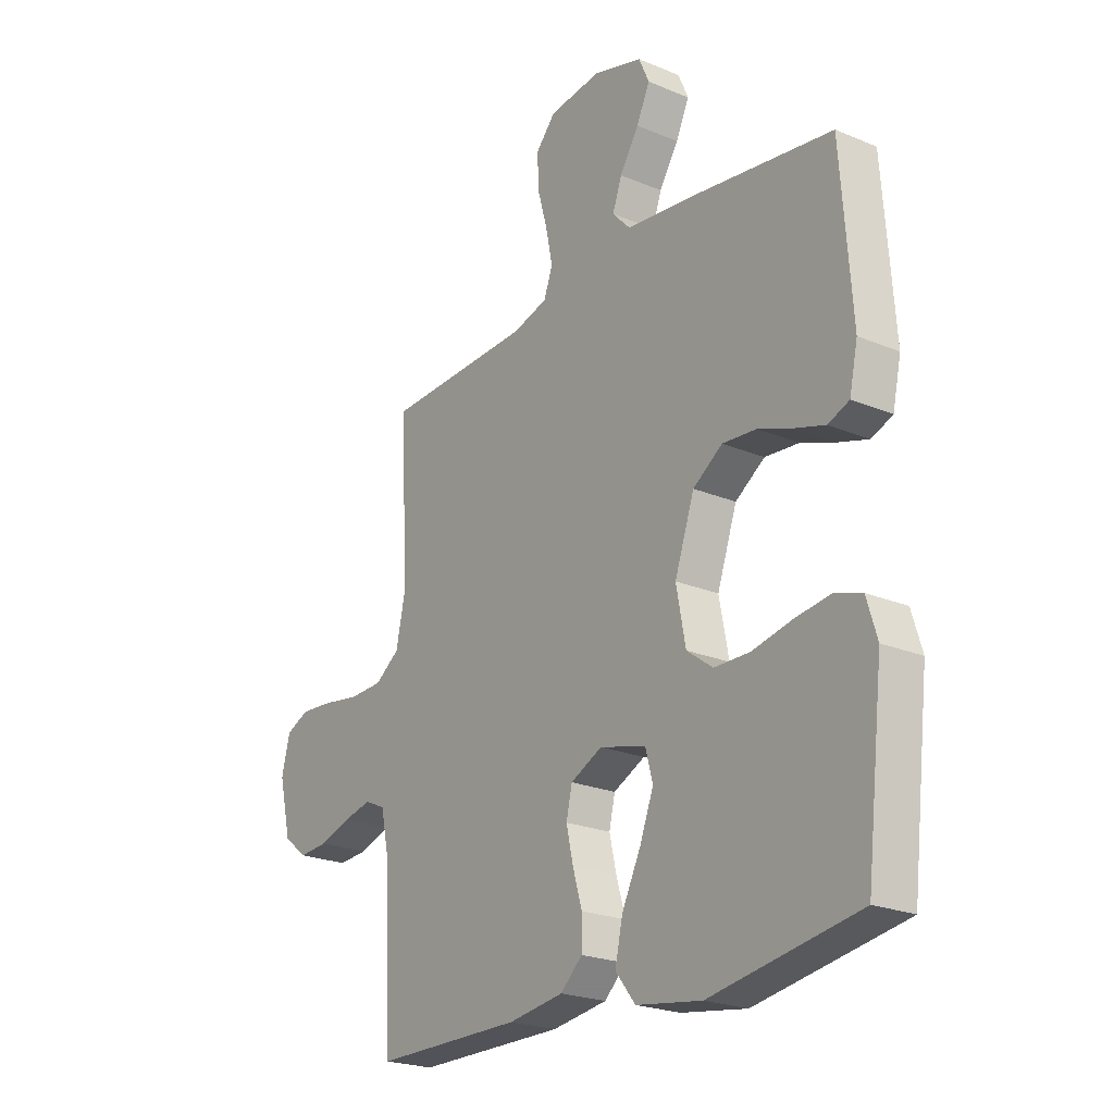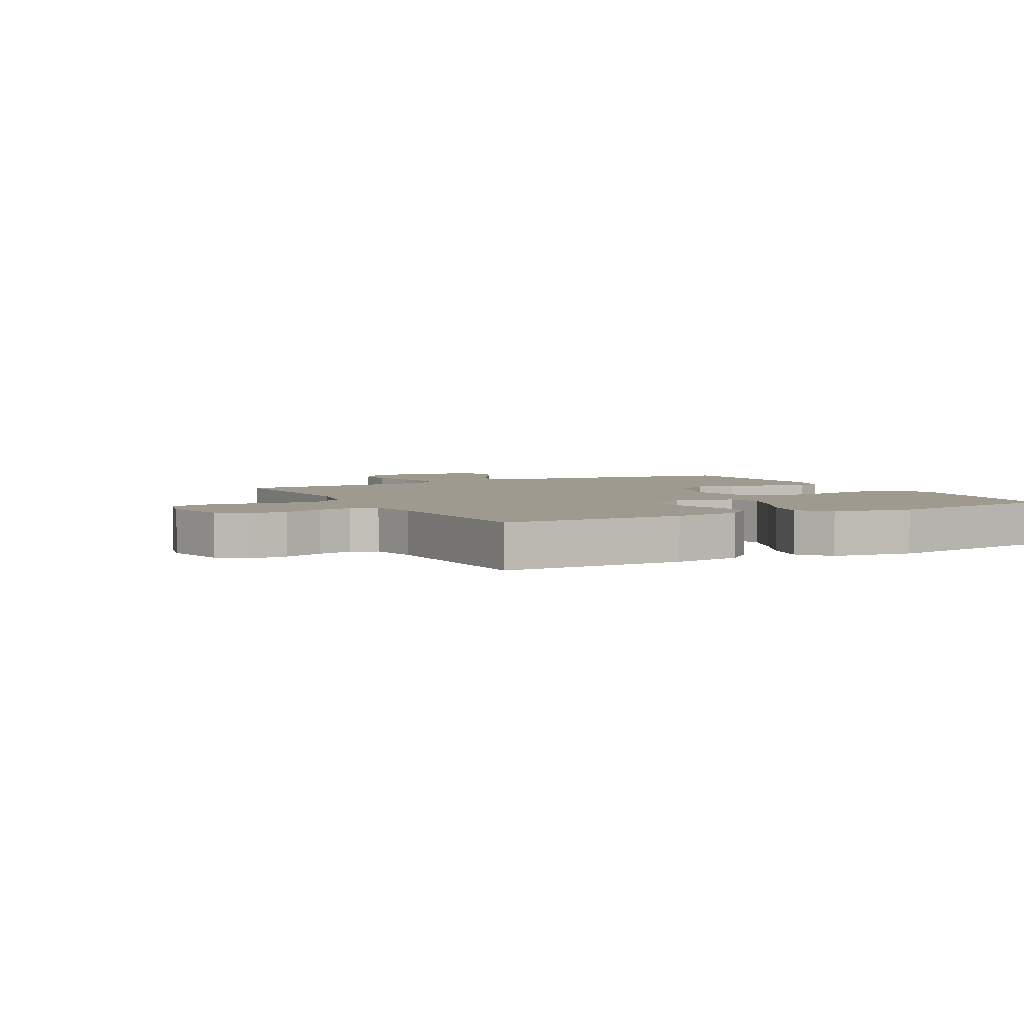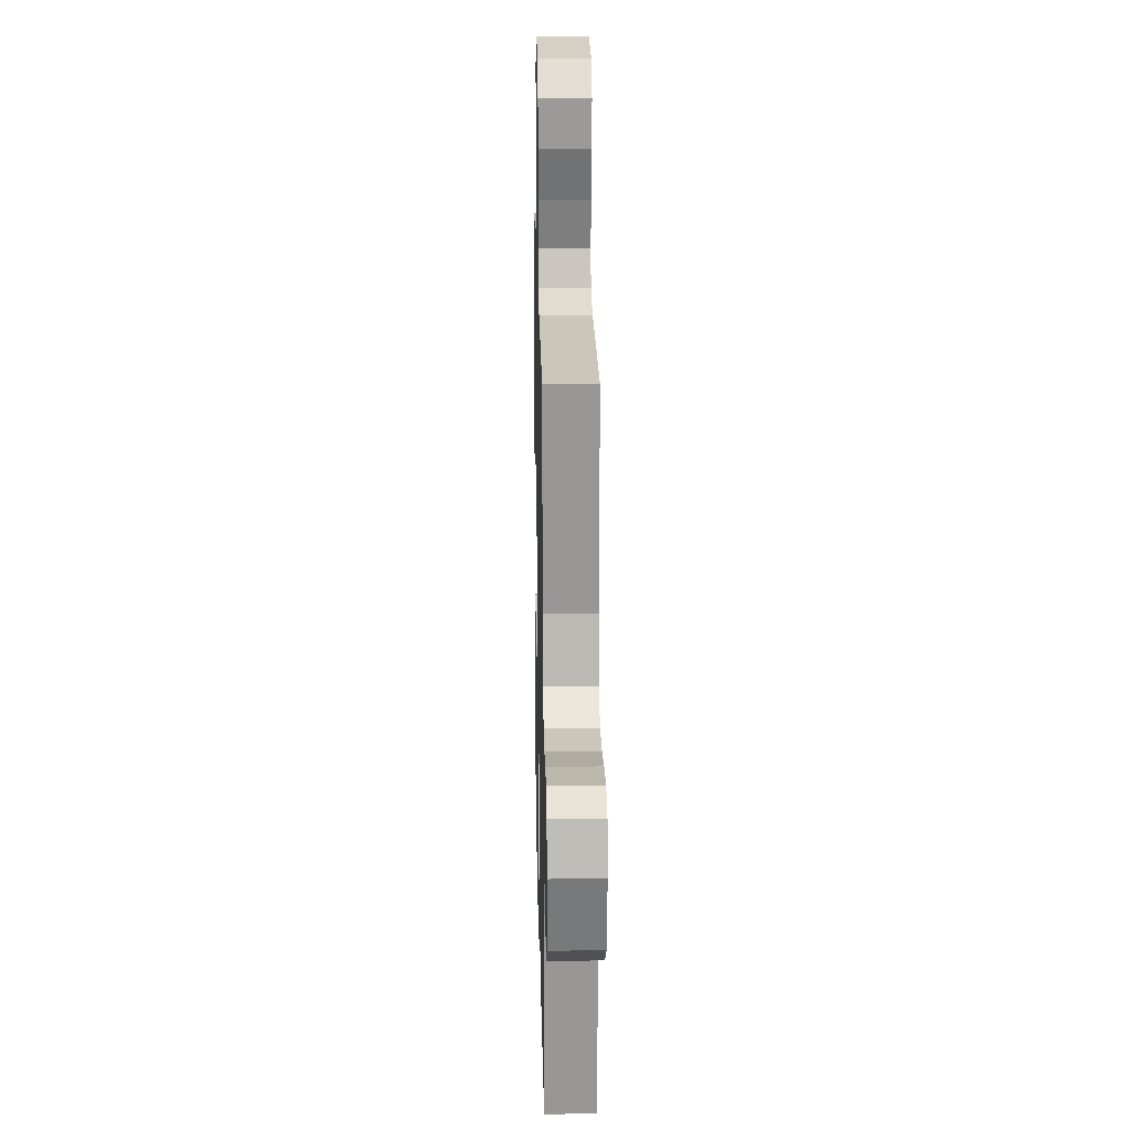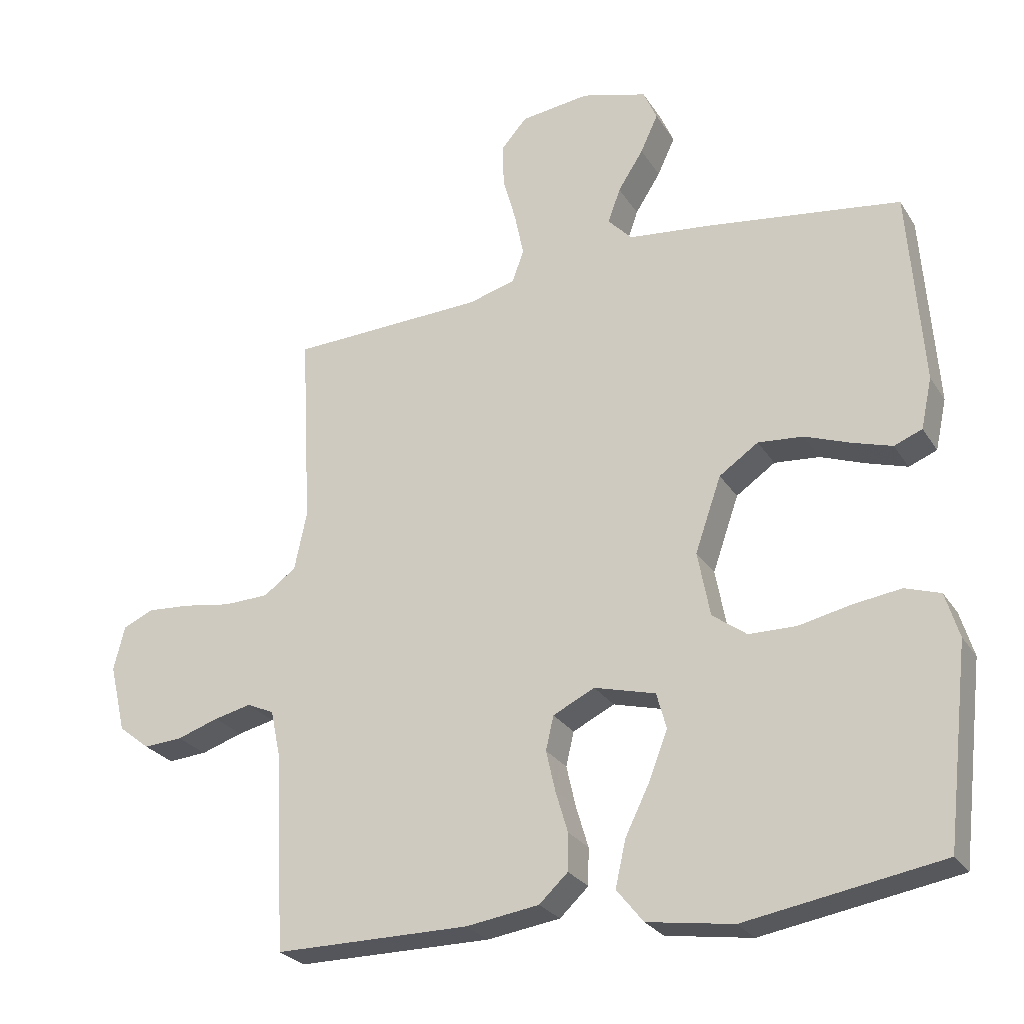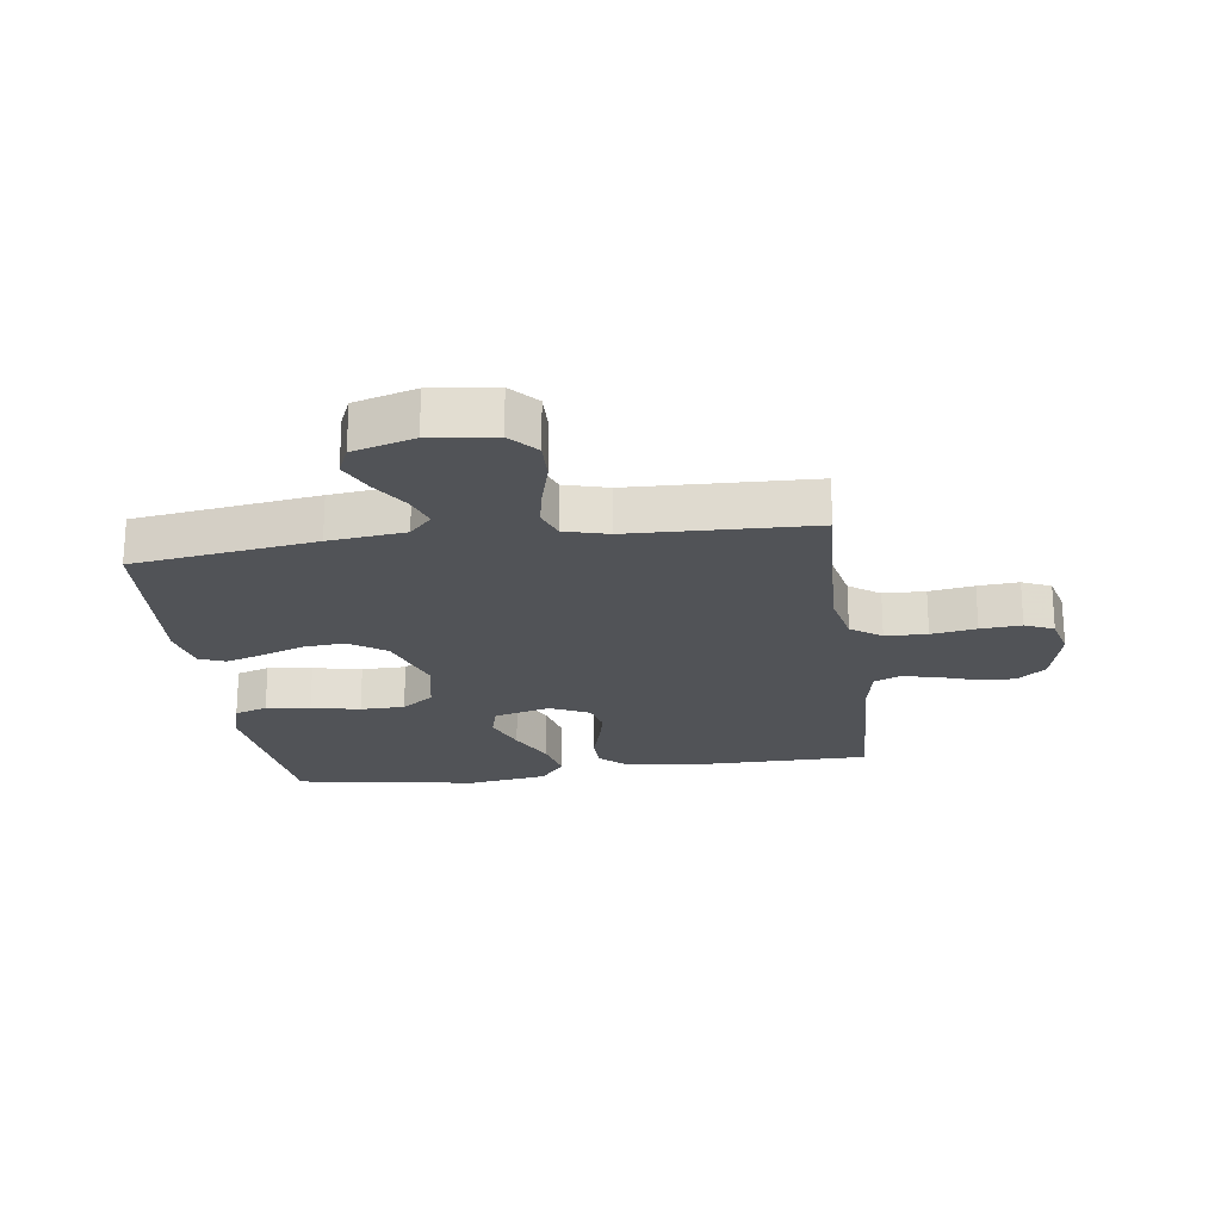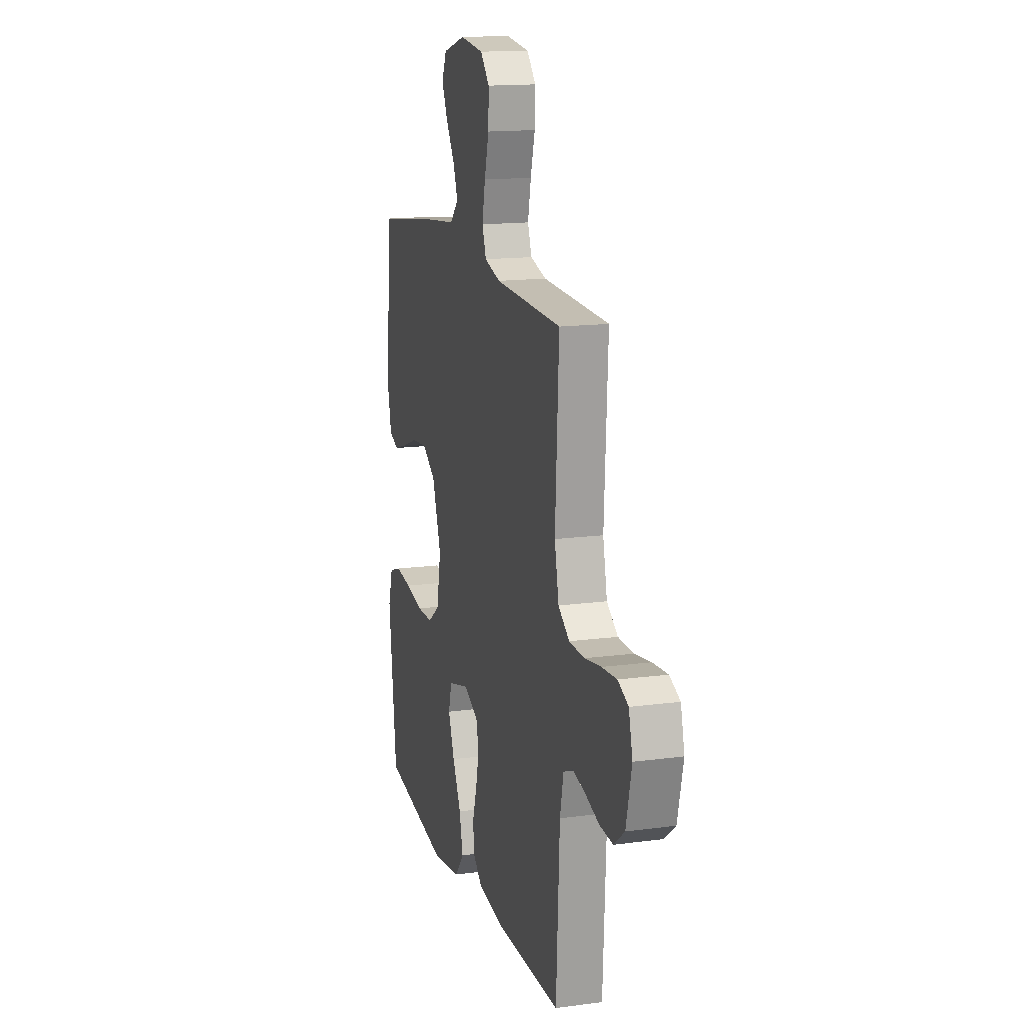
<metadata>
{"format":"obj","ext":"obj","renderer":"f3d","projection":"perspective","resolution":1024,"background":"white","views":[{"elev":-22.7,"azim":-125.7,"up":"+Z"},{"elev":3.9,"azim":152.2,"up":"+Y"},{"elev":19.1,"azim":88.8,"up":"+Z"},{"elev":-26.3,"azim":-154.5,"up":"+Z"},{"elev":-21.9,"azim":7.9,"up":"+Y"},{"elev":15.3,"azim":74.1,"up":"+Z"}]}
</metadata>
<code>
v -0.5 0.07 0.5
v -0.2 0.07 0.542
v -0.074 0.07 0.556
v -0.037 0.07 0.595
v -0.056 0.07 0.648
v -0.095 0.07 0.709
v -0.122 0.07 0.767
v -0.101 0.07 0.815
v 0 0.07 0.844
v 0.106 0.07 0.831
v 0.146 0.07 0.786
v 0.144 0.07 0.72
v 0.124 0.07 0.648
v 0.11 0.07 0.58
v 0.128 0.07 0.531
v 0.2 0.07 0.511
v 0.5 0.07 0.5
v 0.484 0.07 0.2
v 0.503 0.07 0.11
v 0.553 0.07 0.074
v 0.622 0.07 0.072
v 0.696 0.07 0.084
v 0.763 0.07 0.089
v 0.81 0.07 0.068
v 0.827 0.07 0
v 0.802 0.07 -0.105
v 0.754 0.07 -0.143
v 0.694 0.07 -0.139
v 0.63 0.07 -0.118
v 0.573 0.07 -0.105
v 0.531 0.07 -0.124
v 0.515 0.07 -0.2
v 0.5 0.07 -0.5
v 0.2 0.07 -0.501
v 0.088 0.07 -0.485
v 0.044 0.07 -0.444
v 0.043 0.07 -0.387
v 0.062 0.07 -0.323
v 0.076 0.07 -0.261
v 0.064 0.07 -0.209
v 0 0.07 -0.178
v -0.094 0.07 -0.203
v -0.109 0.07 -0.258
v -0.081 0.07 -0.331
v -0.043 0.07 -0.408
v -0.027 0.07 -0.479
v -0.068 0.07 -0.53
v -0.2 0.07 -0.55
v -0.5 0.07 -0.5
v -0.535 0.07 -0.2
v -0.514 0.07 -0.131
v -0.46 0.07 -0.113
v -0.387 0.07 -0.123
v -0.307 0.07 -0.14
v -0.234 0.07 -0.139
v -0.181 0.07 -0.1
v -0.162 0.07 0
v -0.202 0.07 0.115
v -0.262 0.07 0.156
v -0.331 0.07 0.15
v -0.401 0.07 0.124
v -0.462 0.07 0.105
v -0.505 0.07 0.122
v -0.522 0.07 0.2
v -0.5 0 0.5
v -0.2 0 0.542
v -0.074 0 0.556
v -0.037 0 0.595
v -0.056 0 0.648
v -0.095 0 0.709
v -0.122 0 0.767
v -0.101 0 0.815
v 0 0 0.844
v 0.106 0 0.831
v 0.146 0 0.786
v 0.144 0 0.72
v 0.124 0 0.648
v 0.11 0 0.58
v 0.128 0 0.531
v 0.2 0 0.511
v 0.5 0 0.5
v 0.484 0 0.2
v 0.503 0 0.11
v 0.553 0 0.074
v 0.622 0 0.072
v 0.696 0 0.084
v 0.763 0 0.089
v 0.81 0 0.068
v 0.827 0 0
v 0.802 0 -0.105
v 0.754 0 -0.143
v 0.694 0 -0.139
v 0.63 0 -0.118
v 0.573 0 -0.105
v 0.531 0 -0.124
v 0.515 0 -0.2
v 0.5 0 -0.5
v 0.2 0 -0.501
v 0.088 0 -0.485
v 0.044 0 -0.444
v 0.043 0 -0.387
v 0.062 0 -0.323
v 0.076 0 -0.261
v 0.064 0 -0.209
v 0 0 -0.178
v -0.094 0 -0.203
v -0.109 0 -0.258
v -0.081 0 -0.331
v -0.043 0 -0.408
v -0.027 0 -0.479
v -0.068 0 -0.53
v -0.2 0 -0.55
v -0.5 0 -0.5
v -0.535 0 -0.2
v -0.514 0 -0.131
v -0.46 0 -0.113
v -0.387 0 -0.123
v -0.307 0 -0.14
v -0.234 0 -0.139
v -0.181 0 -0.1
v -0.162 0 0
v -0.202 0 0.115
v -0.262 0 0.156
v -0.331 0 0.15
v -0.401 0 0.124
v -0.462 0 0.105
v -0.505 0 0.122
v -0.522 0 0.2
f 60 61 62 63
f 60 63 64 1
f 51 52 53 54
f 49 50 51 54
f 49 54 55
f 48 49 55 56
f 44 45 46 47
f 43 44 47 48
f 42 43 48 56
f 35 36 37 38
f 35 38 39
f 32 33 34 35
f 31 32 35 39
f 30 31 39 40
f 26 27 28 29
f 26 29 30
f 25 26 30
f 21 22 23 24
f 21 24 25 30
f 16 17 18
f 15 16 18 19
f 10 11 12 13
f 10 13 14
f 9 10 14
f 8 9 14 15
f 5 6 7 8
f 4 5 8 15
f 60 1 2 3
f 59 60 3 4
f 41 42 56 57
f 41 57 58
f 40 41 58
f 20 21 30 40
f 19 20 40 58
f 19 58 59
f 4 15 19 59
f 127 126 125 124
f 65 128 127 124
f 118 117 116 115
f 118 115 114 113
f 119 118 113
f 120 119 113 112
f 111 110 109 108
f 112 111 108 107
f 120 112 107 106
f 102 101 100 99
f 103 102 99
f 99 98 97 96
f 103 99 96 95
f 104 103 95 94
f 93 92 91 90
f 94 93 90
f 94 90 89
f 88 87 86 85
f 94 89 88 85
f 82 81 80
f 83 82 80 79
f 77 76 75 74
f 78 77 74
f 78 74 73
f 79 78 73 72
f 72 71 70 69
f 79 72 69 68
f 67 66 65 124
f 68 67 124 123
f 121 120 106 105
f 122 121 105
f 122 105 104
f 104 94 85 84
f 122 104 84 83
f 123 122 83
f 123 83 79 68
f 1 65 66 2
f 2 66 67 3
f 3 67 68 4
f 4 68 69 5
f 5 69 70 6
f 6 70 71 7
f 7 71 72 8
f 8 72 73 9
f 9 73 74 10
f 10 74 75 11
f 11 75 76 12
f 12 76 77 13
f 13 77 78 14
f 14 78 79 15
f 15 79 80 16
f 16 80 81 17
f 17 81 82 18
f 18 82 83 19
f 19 83 84 20
f 20 84 85 21
f 21 85 86 22
f 22 86 87 23
f 23 87 88 24
f 24 88 89 25
f 25 89 90 26
f 26 90 91 27
f 27 91 92 28
f 28 92 93 29
f 29 93 94 30
f 30 94 95 31
f 31 95 96 32
f 32 96 97 33
f 33 97 98 34
f 34 98 99 35
f 35 99 100 36
f 36 100 101 37
f 37 101 102 38
f 38 102 103 39
f 39 103 104 40
f 40 104 105 41
f 41 105 106 42
f 42 106 107 43
f 43 107 108 44
f 44 108 109 45
f 45 109 110 46
f 46 110 111 47
f 47 111 112 48
f 48 112 113 49
f 49 113 114 50
f 50 114 115 51
f 51 115 116 52
f 52 116 117 53
f 53 117 118 54
f 54 118 119 55
f 55 119 120 56
f 56 120 121 57
f 57 121 122 58
f 58 122 123 59
f 59 123 124 60
f 60 124 125 61
f 61 125 126 62
f 62 126 127 63
f 63 127 128 64
f 64 128 65 1

</code>
